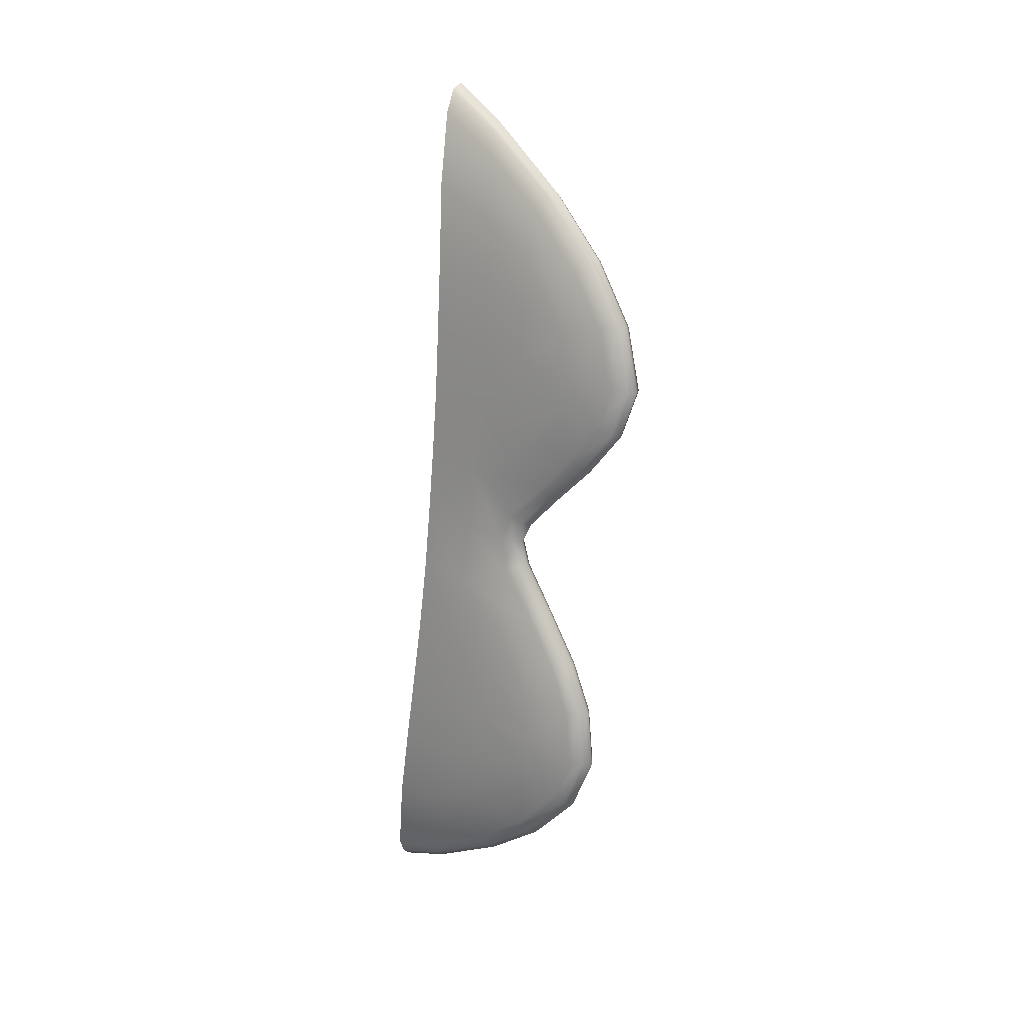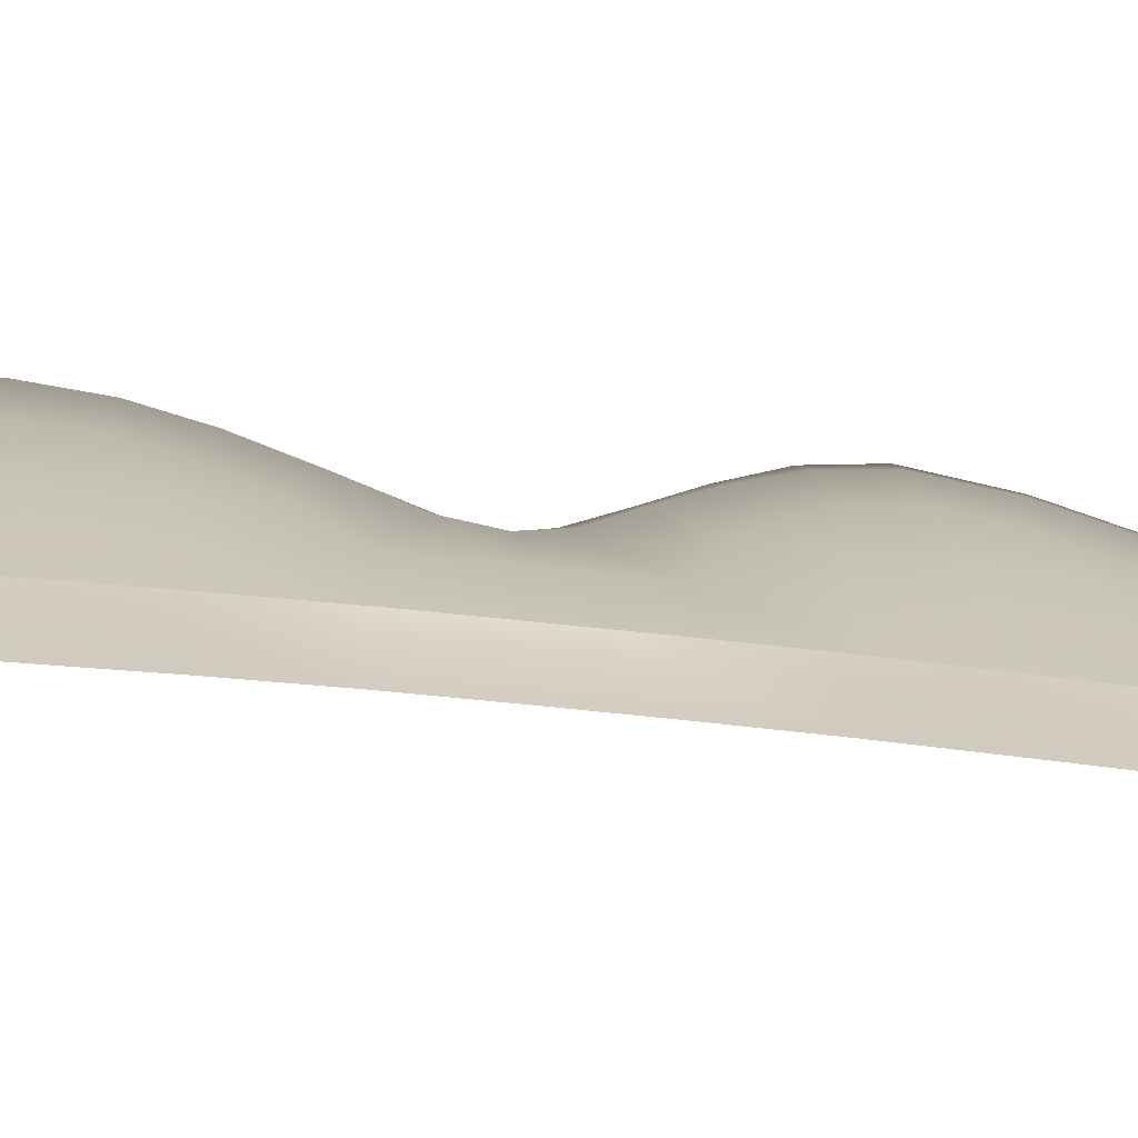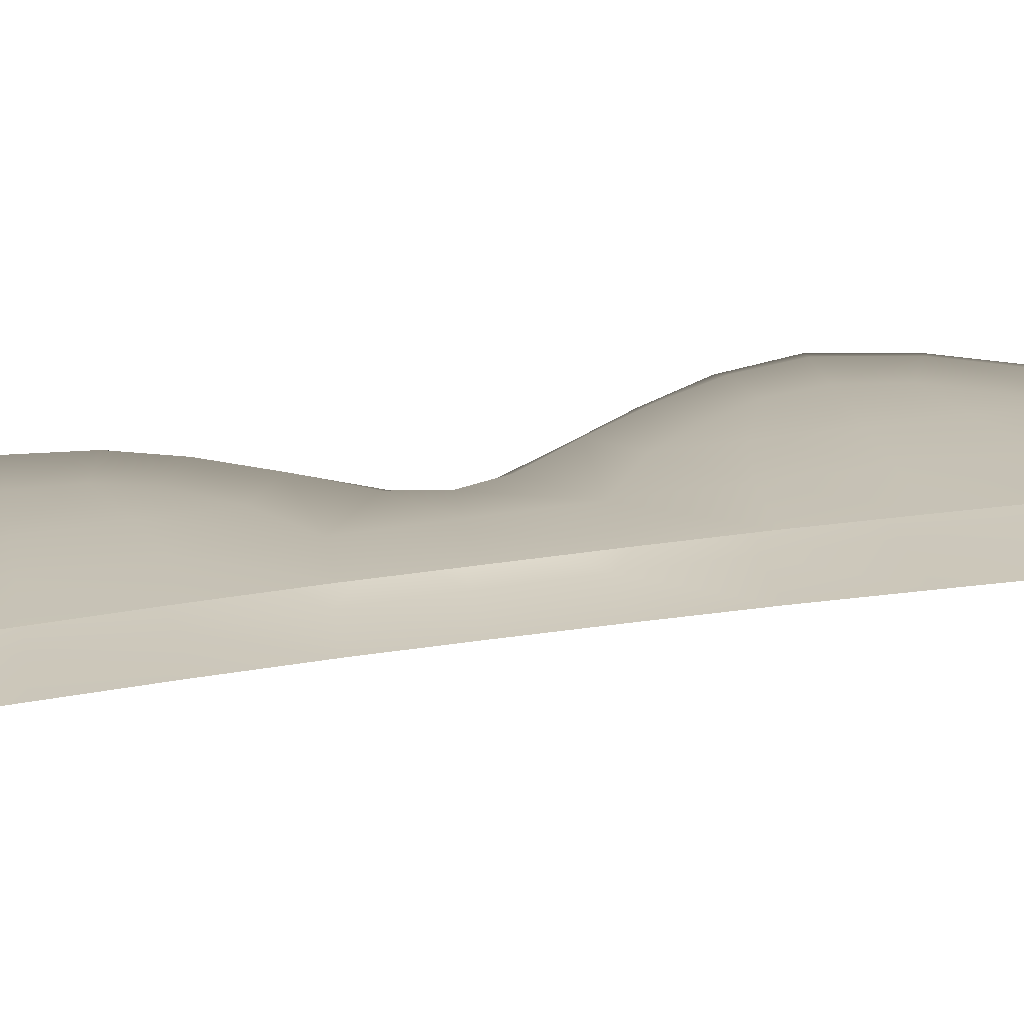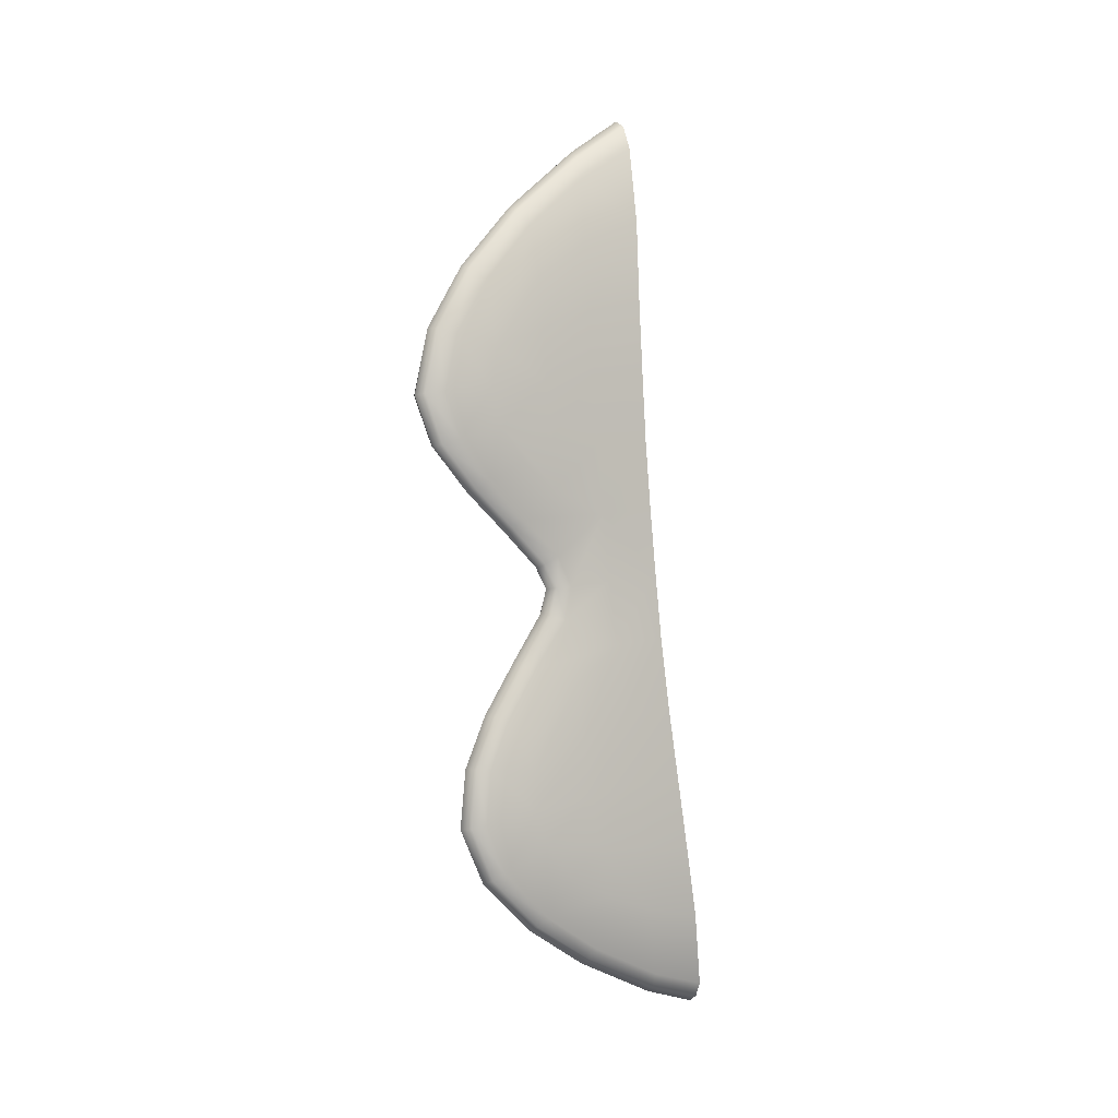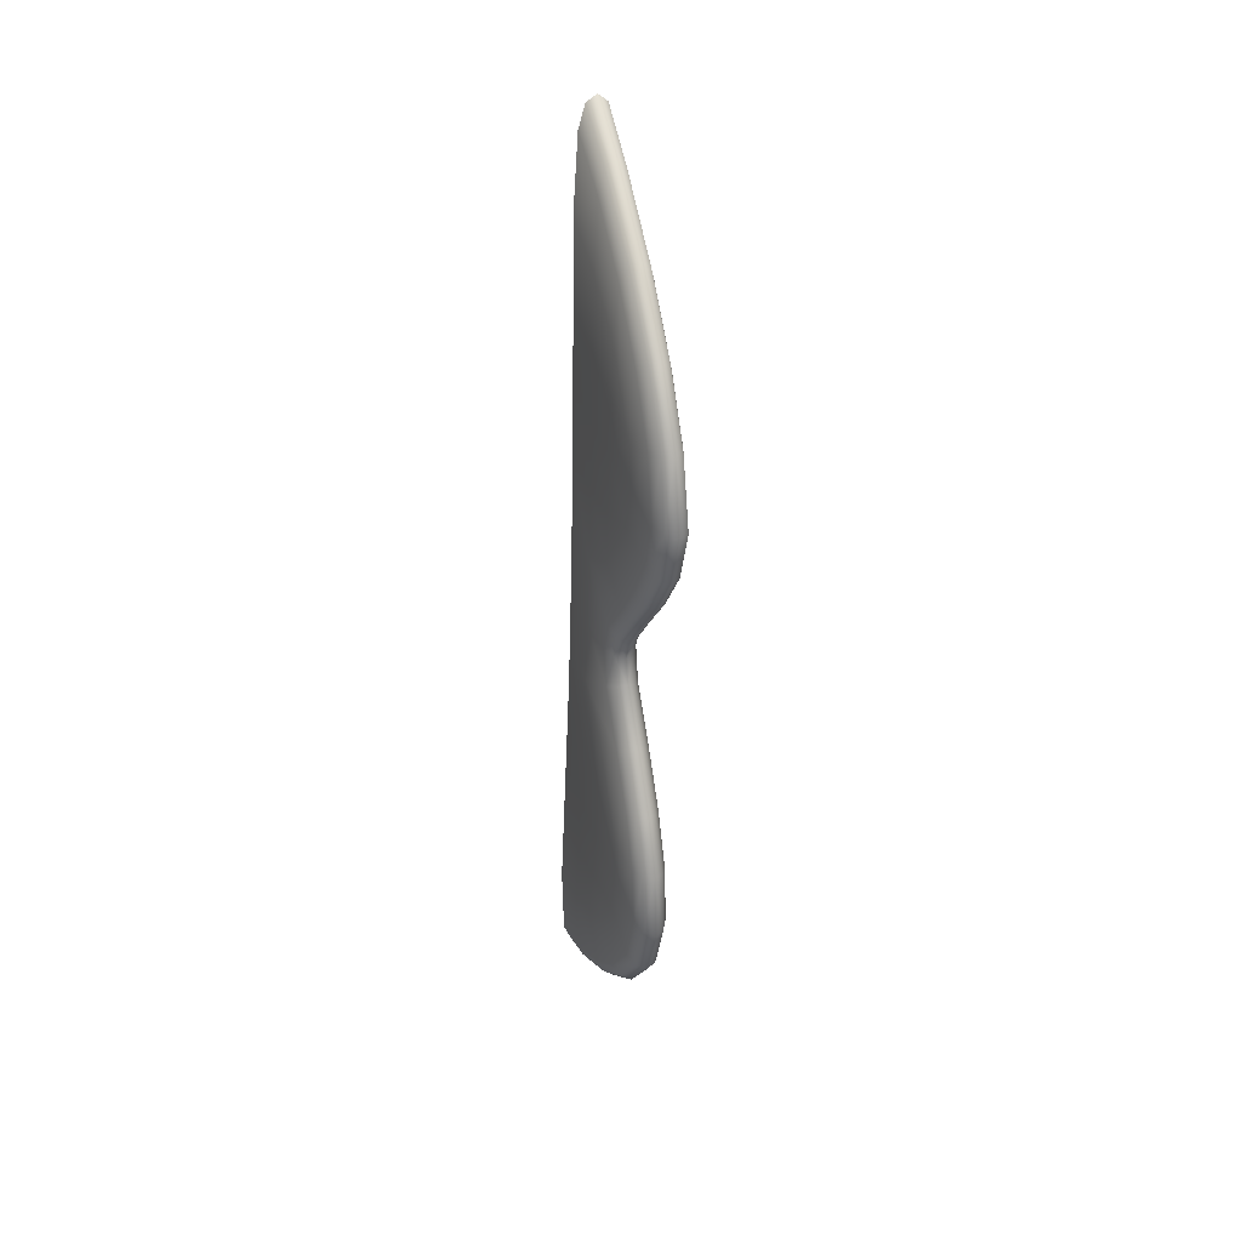
<metadata>
{"format":"obj","ext":"obj","renderer":"f3d","projection":"perspective","resolution":1024,"background":"white","views":[{"elev":13.7,"azim":132.7,"up":"+Z"},{"elev":-68.2,"azim":-98.6,"up":"+Y"},{"elev":-68.5,"azim":-85.0,"up":"+Y"},{"elev":-2.8,"azim":-126.6,"up":"+Z"},{"elev":25.6,"azim":164.4,"up":"+Z"}]}
</metadata>
<code>
g pm0978_12_FinASkin_tx
v -0.001666 0.09415 0.1005
v -9.332e-18 0.1041 0.09483
v -6.535e-18 0.09441 0.1017
v -0.001578 0.104 0.09354
v -1.124e-17 0.1169 0.08364
v -0.002547 0.1039 0.08971
v -0.00262 0.09355 0.09661
v -0.003162 0.09244 0.084
v -0.001523 0.1163 0.08288
v -1.011e-17 0.1264 0.0727
v -0.00151 0.1256 0.07223
v -1.081e-17 0.1327 0.06194
v -0.003043 0.1035 0.07873
v -0.002501 0.1145 0.08043
v -0.002487 0.123 0.07061
v -0.003088 0.1028 0.06743
v -0.003147 0.0919 0.07088
v -0.003136 0.09122 0.0582
v -0.001572 0.1318 0.06174
v -0.00249 0.1287 0.06115
v -0.001689 0.1342 0.05116
v -1.377e-17 0.1351 0.05097
v -1.467e-17 0.1317 0.04298
v -0.002501 0.1309 0.05166
v -0.002935 0.1128 0.07199
v -0.002877 0.1181 0.06646
v -0.002903 0.1211 0.05972
v -0.003021 0.1122 0.06354
v -0.002946 0.1223 0.05283
v -0.003057 0.1114 0.05474
v -0.002506 0.128 0.0444
v -0.003098 0.102 0.05634
v -0.002943 0.1203 0.04684
v -0.001598 0.1309 0.04333
v -0.003101 0.1009 0.04514
v -0.003126 0.09051 0.04646
v -0.003076 0.09965 0.03353
v -0.003106 0.08949 0.03479
v -0.003083 0.08837 0.0237
v -0.003059 0.1104 0.04534
v -0.003026 0.1095 0.0372
v -0.002509 0.1222 0.0378
v -0.001526 0.1244 0.03652
v -1.362e-17 0.1251 0.03603
v -1.315e-17 0.1179 0.03004
v -0.00294 0.116 0.04128
v -0.002511 0.1156 0.03185
v -0.001526 0.1172 0.03053
v -9.481e-18 0.1112 0.02416
v -0.002514 0.1087 0.02618
v -0.001527 0.1106 0.0248
v -1.002e-17 0.1093 0.02079
v -0.001528 0.1081 0.02095
v -1.206e-17 0.1104 0.0168
v -0.002516 0.106 0.02125
v -0.001529 0.1095 0.01638
v -1.25e-17 0.116 0.008606
v -0.003043 0.09835 0.02234
v -0.003071 0.09684 0.01154
v -0.003082 0.08717 0.01279
v -0.002518 0.1073 0.01548
v -0.001531 0.1151 0.00818
v -1.38e-17 0.1215 0.0001225
v -0.002521 0.1133 0.007468
v -0.001534 0.1205 -0.0001318
v -1.235e-17 0.1253 -0.008368
v -0.002527 0.1186 -0.0007053
v -0.003108 0.09506 -0.0004102
v -0.003083 0.08551 0.0009131
v -0.002957 0.1052 0.004845
v -0.003129 0.09325 -0.0123
v -0.003088 0.08355 -0.01098
v -0.003052 0.1039 -0.00407
v -0.003144 0.09151 -0.02279
v -0.003092 0.08157 -0.02297
v -0.003155 0.0899 -0.03318
v -0.003118 0.07969 -0.03495
v -0.002513 0.07826 -0.04668
v -0.003077 0.1024 -0.01383
v -0.003087 0.1005 -0.02206
v -0.002856 0.1115 -0.002588
v -0.002891 0.1134 -0.008809
v -0.002918 0.1133 -0.01561
v -0.002542 0.122 -0.008523
v -0.001544 0.1242 -0.008388
v -0.002558 0.1228 -0.01729
v -0.001554 0.1251 -0.01773
v -1.423e-17 0.1262 -0.01794
v -1.226e-17 0.1218 -0.02674
v -0.0029 0.1111 -0.02125
v -0.002572 0.119 -0.02543
v -0.002569 0.1107 -0.03297
v -0.001565 0.1209 -0.02634
v -0.001573 0.1121 -0.03433
v -8.077e-18 0.1128 -0.03496
v -8.811e-18 0.1019 -0.04135
v -0.001577 0.1016 -0.04054
v -6.175e-18 0.08768 -0.04744
v -0.002968 0.1058 -0.02692
v -0.00312 0.09861 -0.03016
v -0.002539 0.1007 -0.03881
v -0.002583 0.08818 -0.04415
v -0.001557 0.08784 -0.04638
v -0.001489 0.07823 -0.04895
v -4.551e-18 0.07825 -0.05002
v 0.001666 0.09415 0.1005
v -6.535e-18 0.09441 0.1017
v -9.332e-18 0.1041 0.09483
v 0.001578 0.104 0.09354
v -1.124e-17 0.1169 0.08364
v 0.002547 0.1039 0.08971
v 0.00262 0.09355 0.09661
v 0.003162 0.09244 0.084
v 0.001523 0.1163 0.08288
v -1.011e-17 0.1264 0.0727
v 0.00151 0.1256 0.07223
v -1.081e-17 0.1327 0.06194
v 0.003043 0.1035 0.07873
v 0.002501 0.1145 0.08043
v 0.002487 0.123 0.07061
v 0.003088 0.1028 0.06743
v 0.003147 0.0919 0.07088
v 0.003136 0.09122 0.0582
v 0.001572 0.1318 0.06174
v 0.00249 0.1287 0.06115
v 0.001689 0.1342 0.05116
v -1.377e-17 0.1351 0.05097
v -1.467e-17 0.1317 0.04298
v 0.002501 0.1309 0.05166
v 0.002935 0.1128 0.07199
v 0.002877 0.1181 0.06646
v 0.002903 0.1211 0.05972
v 0.003021 0.1122 0.06354
v 0.002946 0.1223 0.05283
v 0.003057 0.1114 0.05474
v 0.002506 0.128 0.0444
v 0.001598 0.1309 0.04333
v 0.002943 0.1203 0.04684
v 0.003098 0.102 0.05634
v 0.001526 0.1244 0.03652
v -1.362e-17 0.1251 0.03603
v -1.315e-17 0.1179 0.03004
v 0.002509 0.1222 0.0378
v 0.003059 0.1104 0.04534
v 0.003101 0.1009 0.04514
v 0.003126 0.09051 0.04646
v 0.003076 0.09965 0.03353
v 0.003106 0.08949 0.03479
v 0.003083 0.08837 0.0237
v 0.003026 0.1095 0.0372
v 0.001526 0.1172 0.03053
v -9.481e-18 0.1112 0.02416
v 0.00294 0.116 0.04128
v 0.002511 0.1156 0.03185
v 0.001527 0.1106 0.0248
v -1.002e-17 0.1093 0.02079
v 0.002514 0.1087 0.02618
v 0.001528 0.1081 0.02095
v -1.206e-17 0.1104 0.0168
v 0.002516 0.106 0.02125
v 0.001529 0.1095 0.01638
v -1.25e-17 0.116 0.008606
v 0.003043 0.09835 0.02234
v 0.003071 0.09684 0.01154
v 0.003082 0.08717 0.01279
v 0.002518 0.1073 0.01548
v 0.001531 0.1151 0.00818
v -1.38e-17 0.1215 0.0001225
v 0.002521 0.1133 0.007468
v 0.001534 0.1205 -0.0001318
v -1.235e-17 0.1253 -0.008368
v 0.002527 0.1186 -0.0007053
v 0.003108 0.09506 -0.0004102
v 0.003083 0.08551 0.0009131
v 0.002957 0.1052 0.004845
v 0.003129 0.09325 -0.0123
v 0.003088 0.08355 -0.01098
v 0.003052 0.1039 -0.00407
v 0.003144 0.09151 -0.02279
v 0.003092 0.08157 -0.02297
v 0.003155 0.0899 -0.03318
v 0.003118 0.07969 -0.03495
v 0.002513 0.07826 -0.04668
v 0.003077 0.1024 -0.01383
v 0.003087 0.1005 -0.02206
v 0.002856 0.1115 -0.002588
v 0.002891 0.1134 -0.008809
v 0.002918 0.1133 -0.01561
v 0.002542 0.122 -0.008523
v 0.001544 0.1242 -0.008388
v 0.002558 0.1228 -0.01729
v 0.001554 0.1251 -0.01773
v -1.423e-17 0.1262 -0.01794
v -1.226e-17 0.1218 -0.02674
v 0.0029 0.1111 -0.02125
v 0.002572 0.119 -0.02543
v 0.002569 0.1107 -0.03297
v 0.001565 0.1209 -0.02634
v 0.001573 0.1121 -0.03433
v -8.077e-18 0.1128 -0.03496
v -8.811e-18 0.1019 -0.04135
v 0.001577 0.1016 -0.04054
v -6.175e-18 0.08768 -0.04744
v 0.002968 0.1058 -0.02692
v 0.00312 0.09861 -0.03016
v 0.002539 0.1007 -0.03881
v 0.002583 0.08818 -0.04415
v 0.001557 0.08784 -0.04638
v 0.001489 0.07823 -0.04895
v -4.551e-18 0.07825 -0.05002
g pm0978_12_FinASkin_tx_0
f 3 2 1
f 2 4 1
f 4 2 5
f 1 4 6
f 7 1 6
f 7 6 8
f 9 4 5
f 6 4 9
f 5 10 9
f 10 11 9
f 10 12 11
f 6 13 8
f 14 6 9
f 6 14 13
f 9 11 15
f 14 9 15
f 8 13 16
f 17 8 16
f 17 16 18
f 12 19 11
f 15 11 20
f 11 19 20
f 21 19 12
f 22 21 12
f 22 23 21
f 20 19 24
f 19 21 24
f 14 25 13
f 15 26 14
f 26 25 14
f 26 15 27
f 15 20 27
f 26 27 25
f 25 28 13
f 27 28 25
f 28 16 13
f 24 29 20
f 29 27 20
f 30 28 27
f 16 28 30
f 29 30 27
f 24 21 31
f 29 24 31
f 32 16 30
f 16 32 18
f 29 33 30
f 33 29 31
f 21 34 31
f 23 34 21
f 18 32 35
f 36 18 35
f 36 35 37
f 38 36 37
f 38 37 39
f 30 40 32
f 40 35 32
f 33 40 30
f 35 40 41
f 37 35 41
f 41 40 33
f 31 34 42
f 31 42 33
f 43 34 23
f 34 43 42
f 44 43 23
f 44 45 43
f 46 41 33
f 42 46 33
f 41 46 42
f 47 41 42
f 42 43 47
f 41 47 37
f 45 48 43
f 43 48 47
f 45 49 48
f 47 48 50
f 47 50 37
f 49 51 48
f 48 51 50
f 51 49 52
f 53 51 52
f 50 51 53
f 52 54 53
f 50 55 37
f 55 50 53
f 54 56 53
f 54 57 56
f 55 58 37
f 37 58 39
f 39 58 59
f 60 39 59
f 55 53 61
f 55 61 58
f 53 56 61
f 61 59 58
f 57 62 56
f 57 63 62
f 61 56 64
f 61 64 59
f 56 62 64
f 63 65 62
f 63 66 65
f 64 62 67
f 62 65 67
f 60 59 68
f 69 60 68
f 64 70 59
f 64 67 70
f 69 68 71
f 72 69 71
f 73 68 59
f 70 73 59
f 72 71 74
f 75 72 74
f 75 74 76
f 77 75 76
f 77 76 78
f 71 68 79
f 68 73 79
f 80 74 71
f 74 80 76
f 79 80 71
f 67 81 70
f 81 82 70
f 82 73 70
f 81 67 82
f 79 73 83
f 73 82 83
f 67 84 82
f 83 82 84
f 67 65 84
f 65 85 84
f 66 85 65
f 84 85 86
f 86 83 84
f 87 85 66
f 85 87 86
f 88 87 66
f 88 89 87
f 83 90 79
f 90 80 79
f 83 86 91
f 86 87 91
f 90 83 91
f 91 92 90
f 87 93 91
f 89 93 87
f 91 93 92
f 94 93 89
f 93 94 92
f 95 94 89
f 94 95 96
f 97 94 96
f 92 94 97
f 96 98 97
f 90 99 80
f 92 99 90
f 99 100 80
f 99 92 100
f 80 100 76
f 92 101 100
f 76 100 101
f 101 92 97
f 102 76 101
f 101 97 102
f 76 102 78
f 97 103 102
f 78 102 103
f 98 103 97
f 104 78 103
f 104 103 98
f 105 104 98
f 108 107 106
f 109 108 106
f 108 109 110
f 109 106 111
f 106 112 111
f 111 112 113
f 109 114 110
f 109 111 114
f 115 110 114
f 116 115 114
f 117 115 116
f 118 111 113
f 111 119 114
f 119 111 118
f 116 114 120
f 114 119 120
f 118 113 121
f 113 122 121
f 121 122 123
f 124 117 116
f 116 120 125
f 124 116 125
f 124 126 117
f 126 127 117
f 128 127 126
f 124 125 129
f 126 124 129
f 130 119 118
f 131 120 119
f 130 131 119
f 120 131 132
f 125 120 132
f 132 131 130
f 133 130 118
f 121 133 118
f 133 132 130
f 134 129 125
f 132 134 125
f 133 135 132
f 133 121 135
f 135 134 132
f 126 129 136
f 129 134 136
f 137 128 126
f 137 126 136
f 134 138 136
f 138 134 135
f 121 139 135
f 139 121 123
f 137 140 128
f 140 141 128
f 142 141 140
f 137 136 143
f 143 136 138
f 140 137 143
f 144 135 139
f 144 138 135
f 139 123 145
f 145 144 139
f 123 146 145
f 145 146 147
f 146 148 147
f 147 148 149
f 144 145 150
f 144 150 138
f 145 147 150
f 151 142 140
f 152 142 151
f 150 153 138
f 153 143 138
f 153 150 143
f 140 143 154
f 150 154 143
f 154 150 147
f 151 140 154
f 155 152 151
f 152 155 156
f 151 154 157
f 155 151 157
f 157 154 147
f 155 158 156
f 155 157 158
f 159 156 158
f 160 157 147
f 157 160 158
f 161 159 158
f 162 159 161
f 163 160 147
f 163 147 149
f 163 149 164
f 149 165 164
f 158 160 166
f 166 160 163
f 161 158 166
f 164 166 163
f 167 162 161
f 168 162 167
f 161 166 169
f 169 166 164
f 167 161 169
f 170 168 167
f 171 168 170
f 167 169 172
f 170 167 172
f 164 165 173
f 165 174 173
f 175 169 164
f 172 169 175
f 173 174 176
f 174 177 176
f 173 178 164
f 178 175 164
f 176 177 179
f 177 180 179
f 179 180 181
f 180 182 181
f 181 182 183
f 173 176 184
f 178 173 184
f 179 185 176
f 185 179 181
f 185 184 176
f 186 172 175
f 187 186 175
f 178 187 175
f 172 186 187
f 178 184 188
f 187 178 188
f 189 172 187
f 187 188 189
f 170 172 189
f 190 170 189
f 190 171 170
f 190 189 191
f 188 191 189
f 190 192 171
f 192 190 191
f 192 193 171
f 194 193 192
f 195 188 184
f 185 195 184
f 191 188 196
f 192 191 196
f 188 195 196
f 197 196 195
f 198 192 196
f 198 194 192
f 198 196 197
f 198 199 194
f 199 198 197
f 199 200 194
f 200 199 201
f 199 202 201
f 199 197 202
f 203 201 202
f 204 195 185
f 204 197 195
f 205 204 185
f 197 204 205
f 205 185 181
f 206 197 205
f 205 181 206
f 197 206 202
f 181 207 206
f 202 206 207
f 207 181 183
f 208 202 207
f 207 183 208
f 208 203 202
f 183 209 208
f 208 209 203
f 209 210 203

</code>
